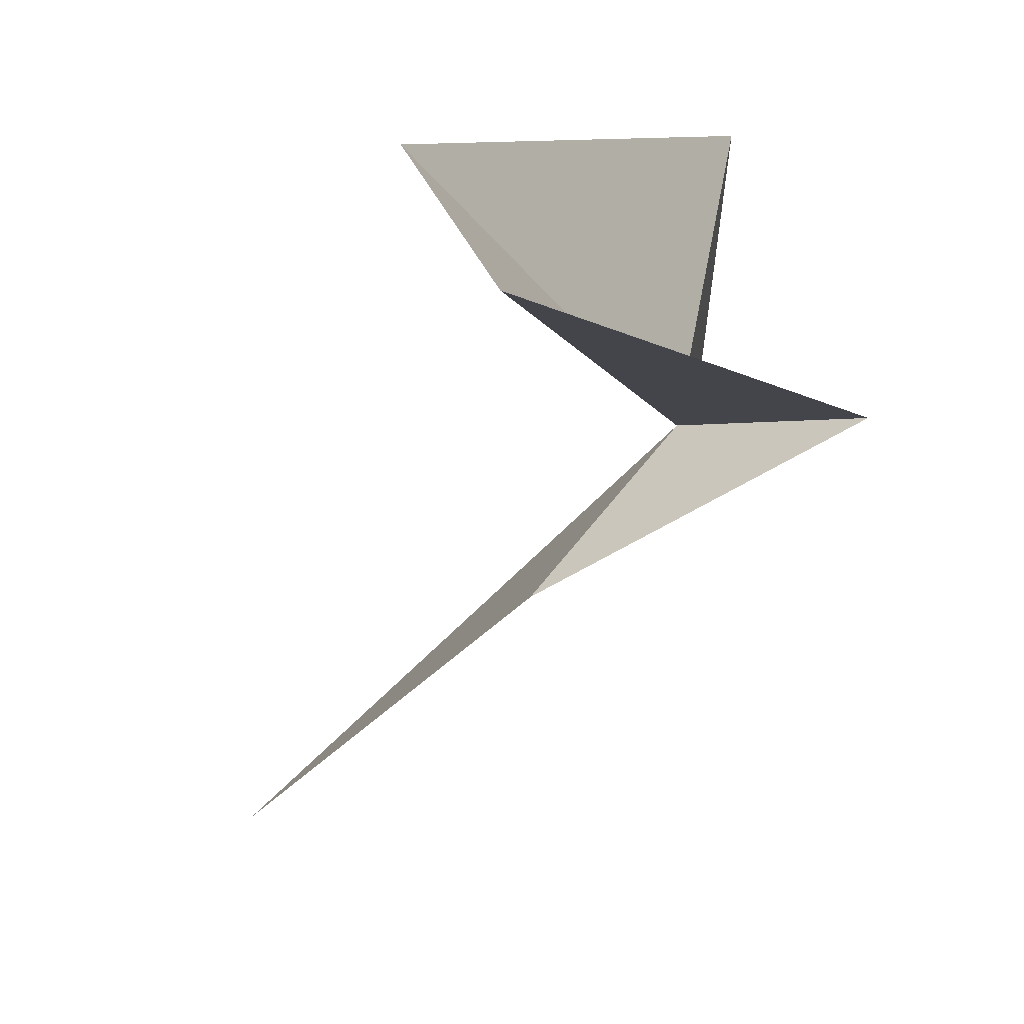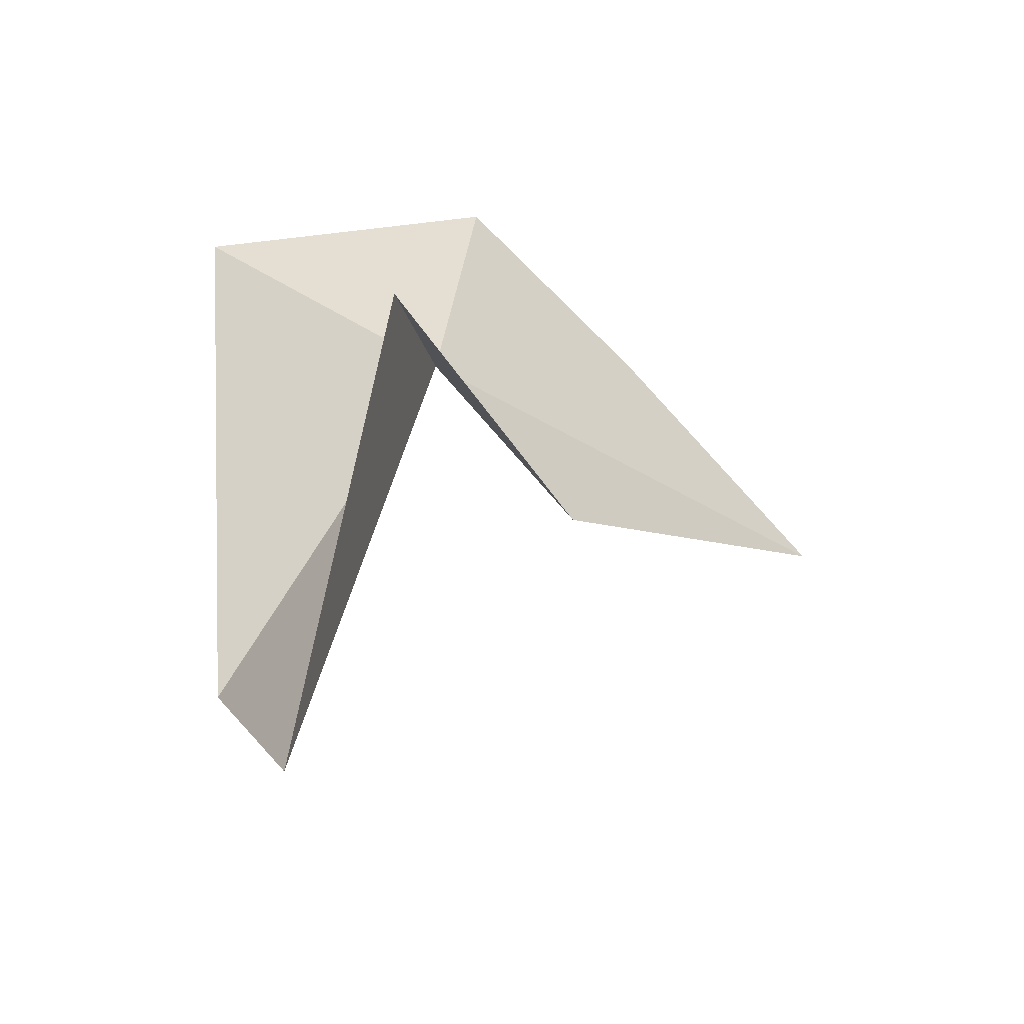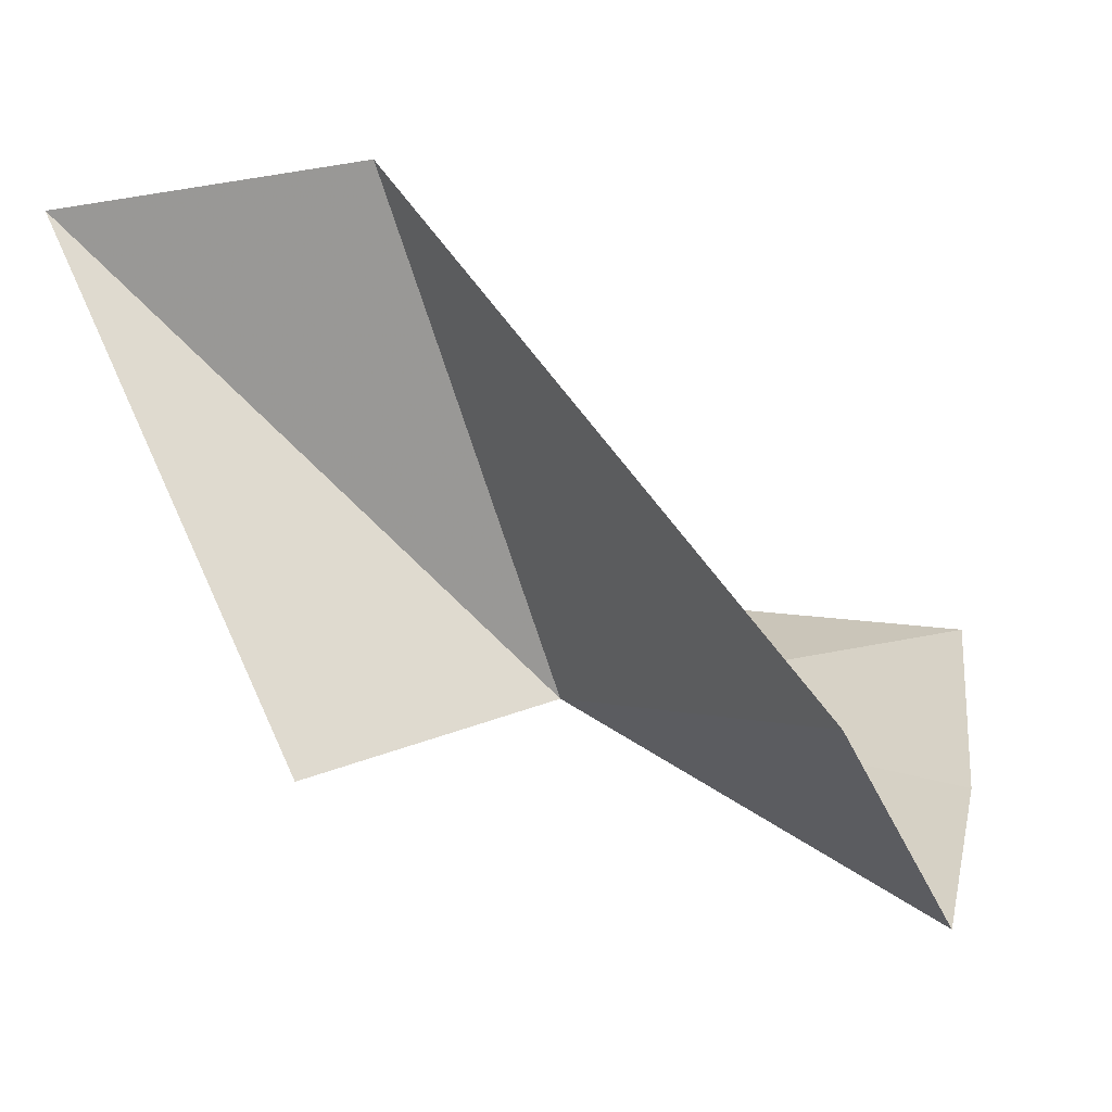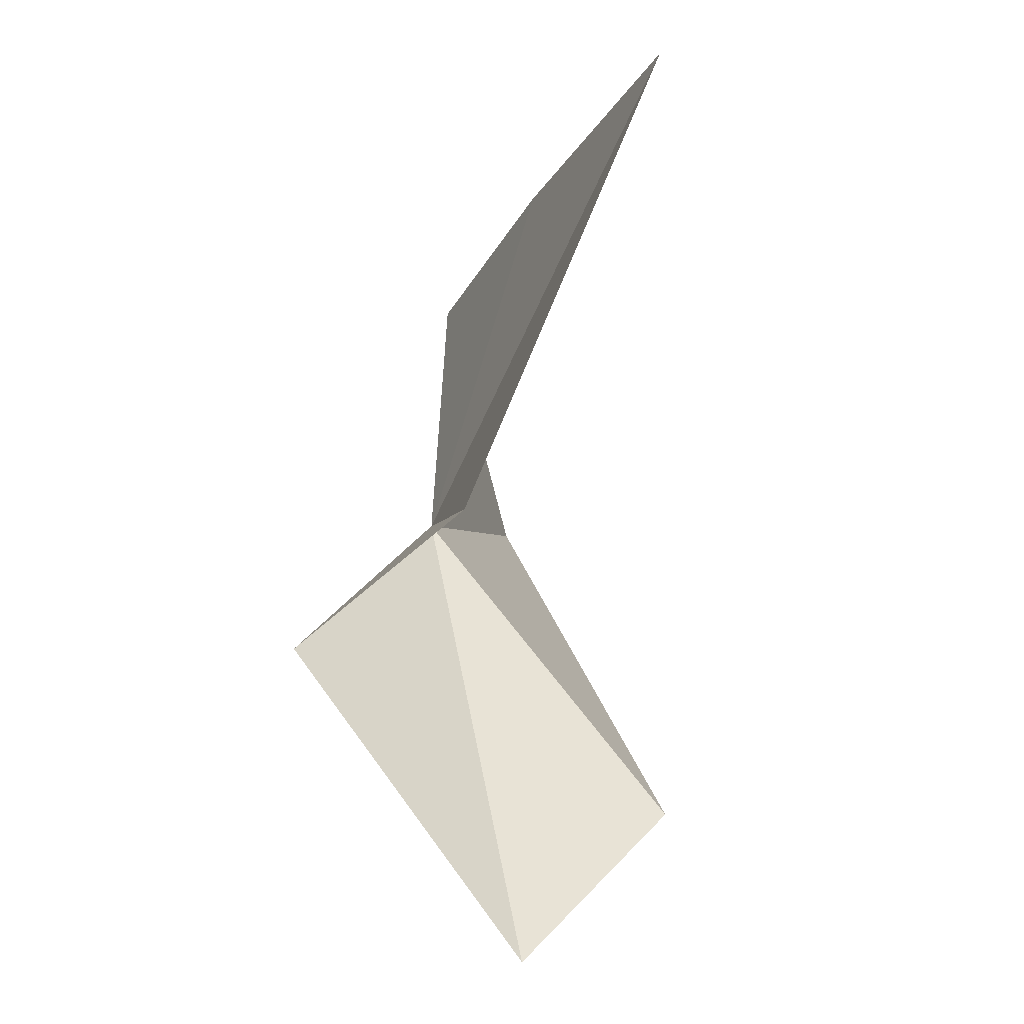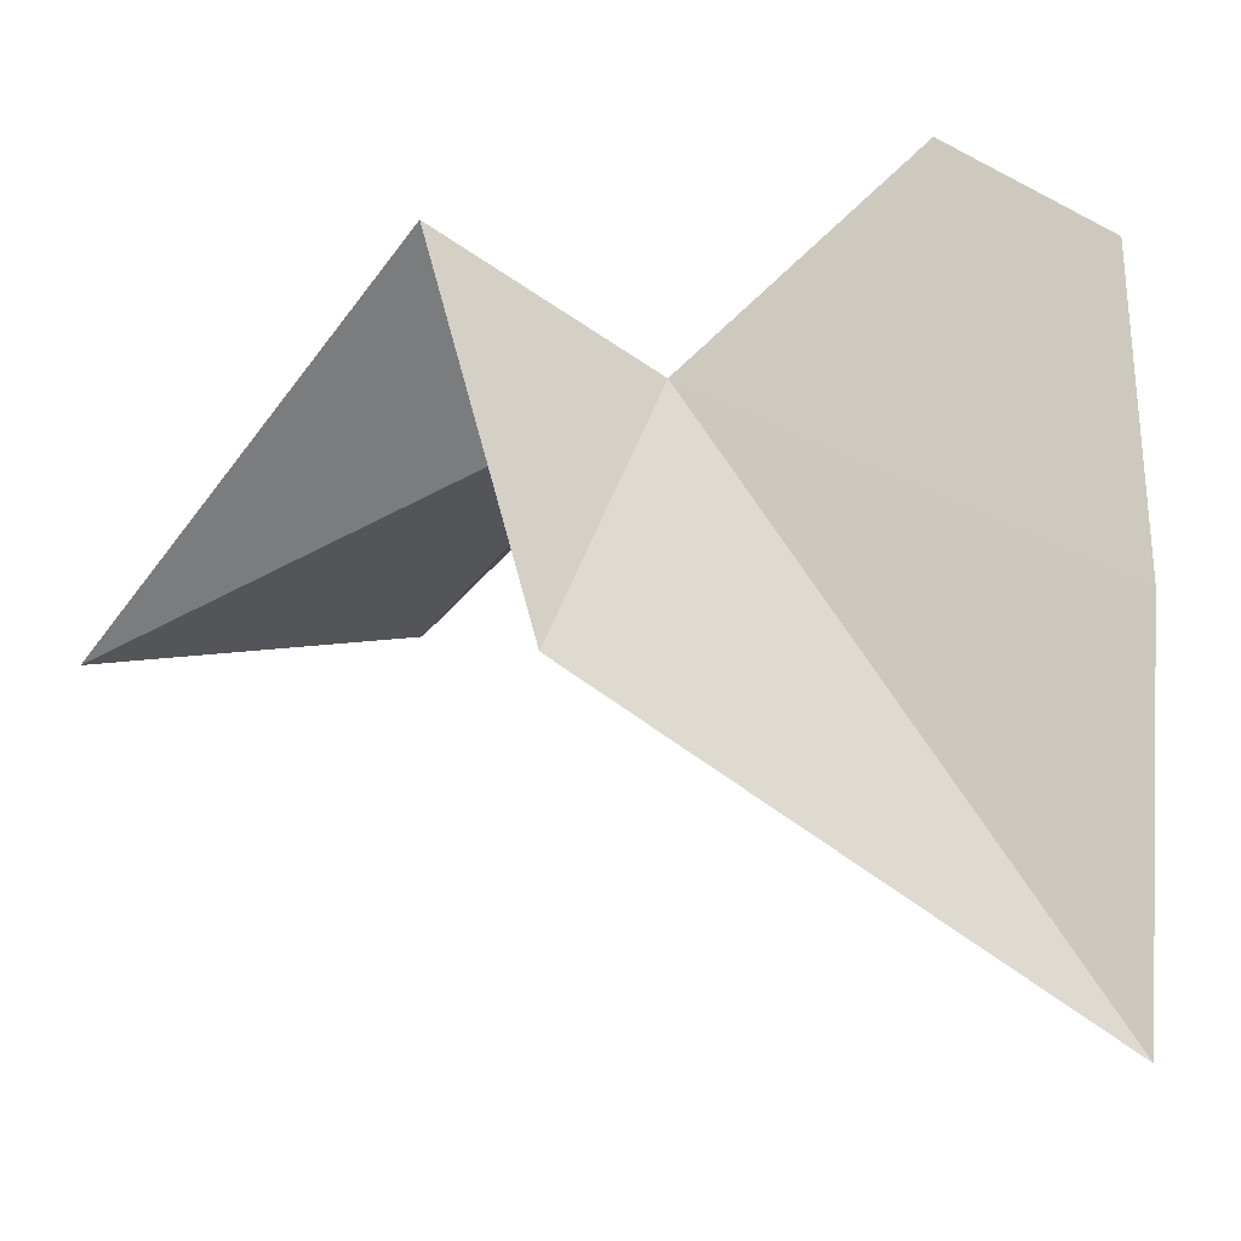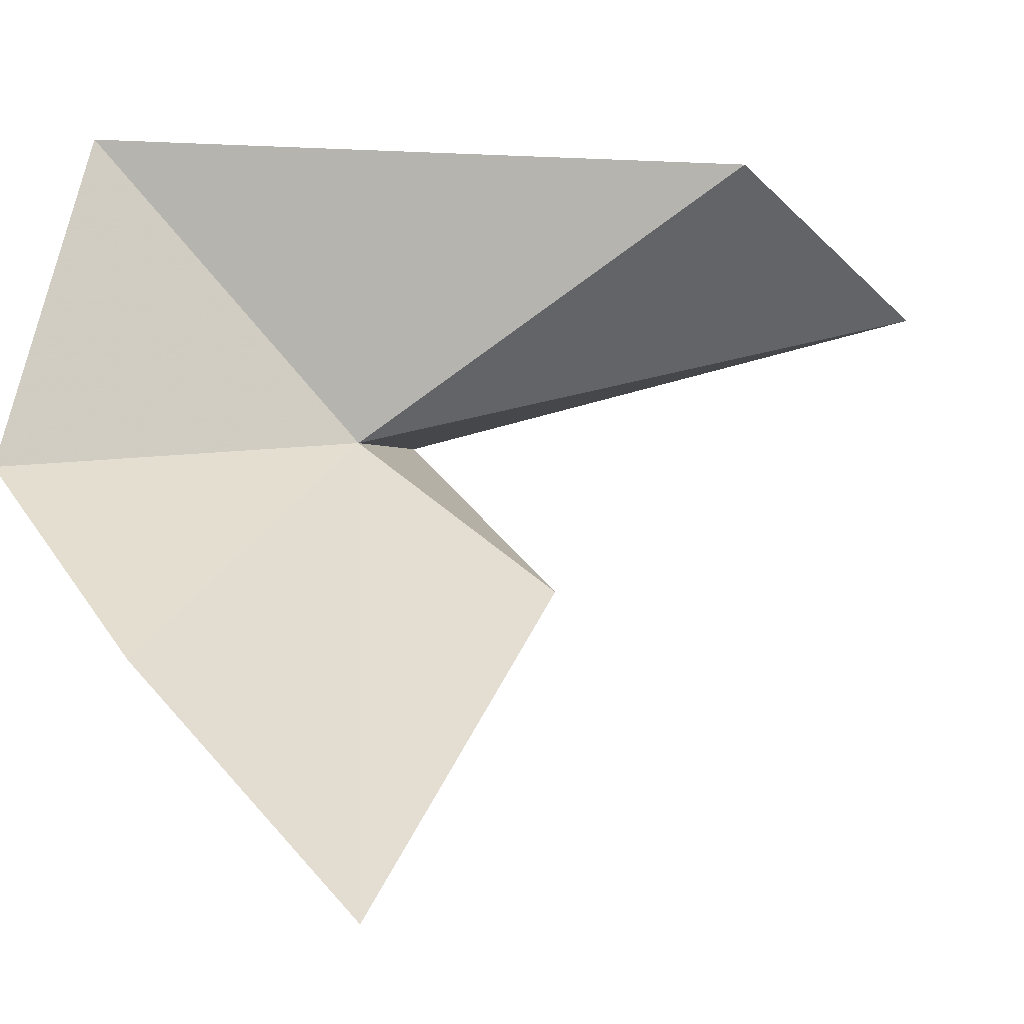
<metadata>
{"format":"obj","ext":"obj","renderer":"f3d","projection":"perspective","resolution":1024,"background":"white","views":[{"elev":6.0,"azim":-169.0,"up":"+Y"},{"elev":-49.5,"azim":-84.4,"up":"+Z"},{"elev":60.4,"azim":-54.2,"up":"+Y"},{"elev":-46.5,"azim":23.1,"up":"+Z"},{"elev":-69.5,"azim":-65.1,"up":"+Y"},{"elev":-5.0,"azim":69.1,"up":"+Y"}]}
</metadata>
<code>
v 50.55 30.24 70.21
v 63.76 18.08 74.34
v 53.71 26.1 65.72
v 57.01 24.05 78.03
v 45.21 30.75 66.79
v 52.21 34.25 54.21
v 51.43 29.13 80.28
v 49.96 38.17 77.46
v 56 37.53 61.15
f 1 2 3
f 1 4 2
f 1 3 5
f 1 5 6
f 1 7 4
f 1 8 7
f 1 9 8
f 1 6 9

</code>
